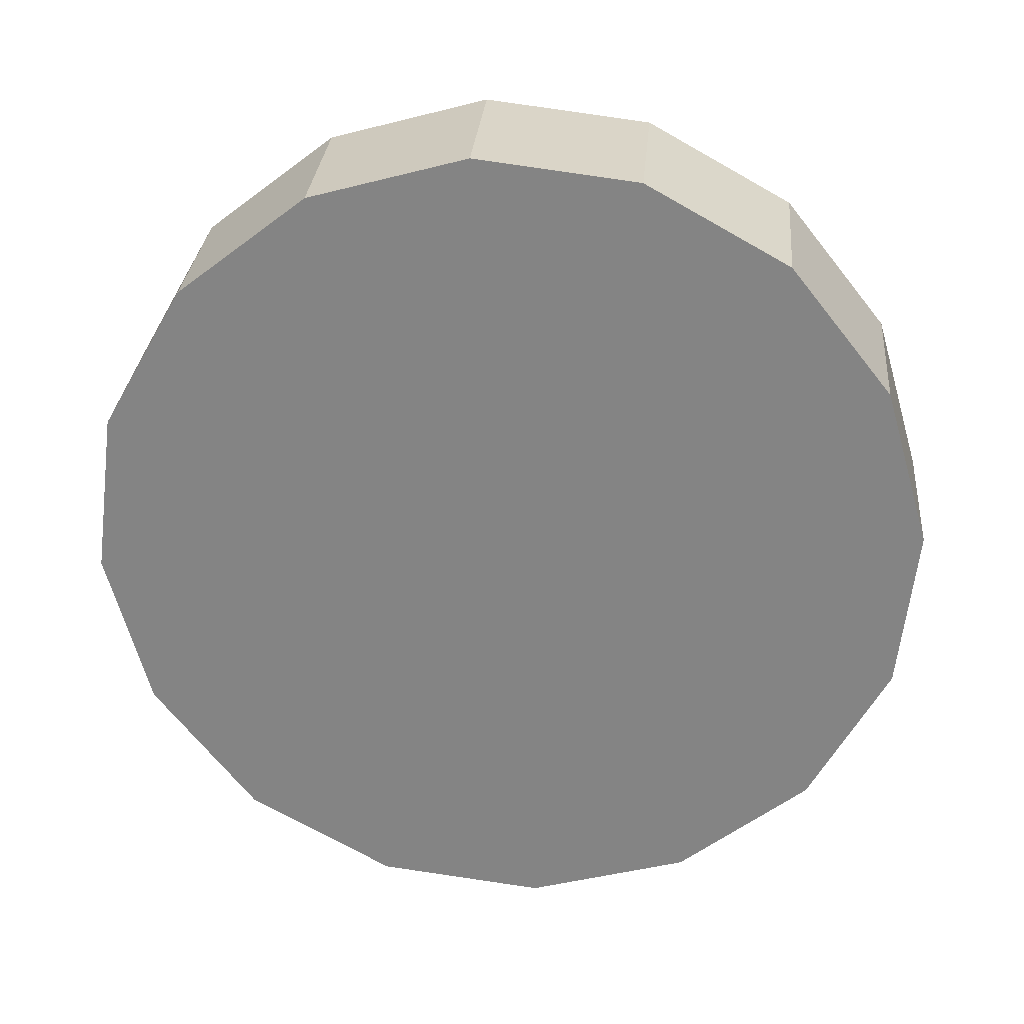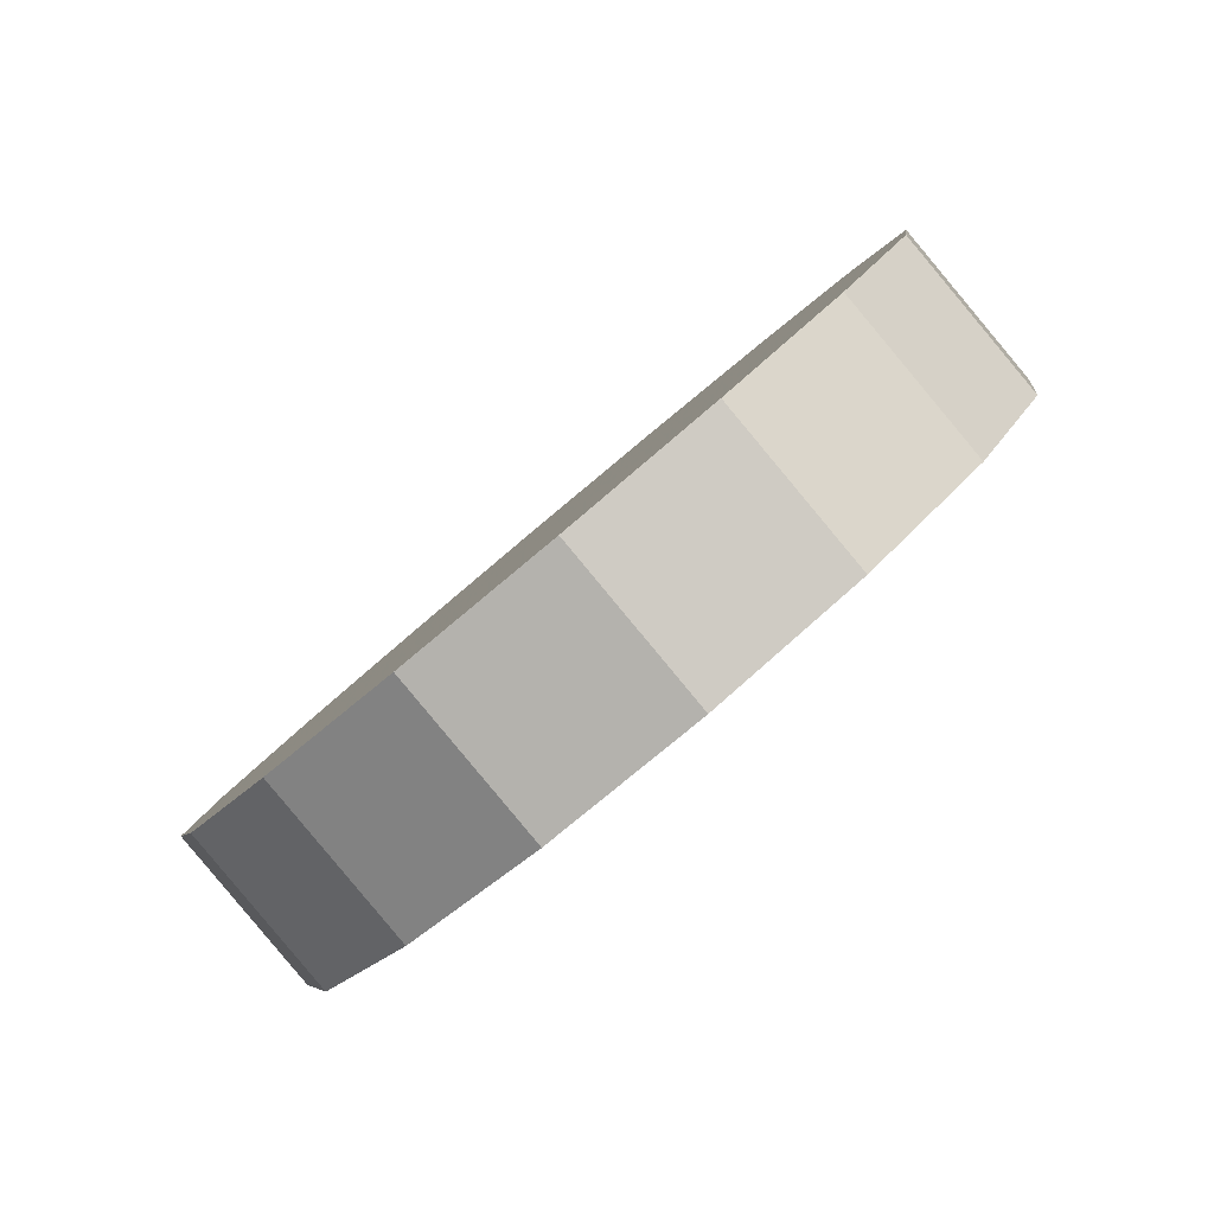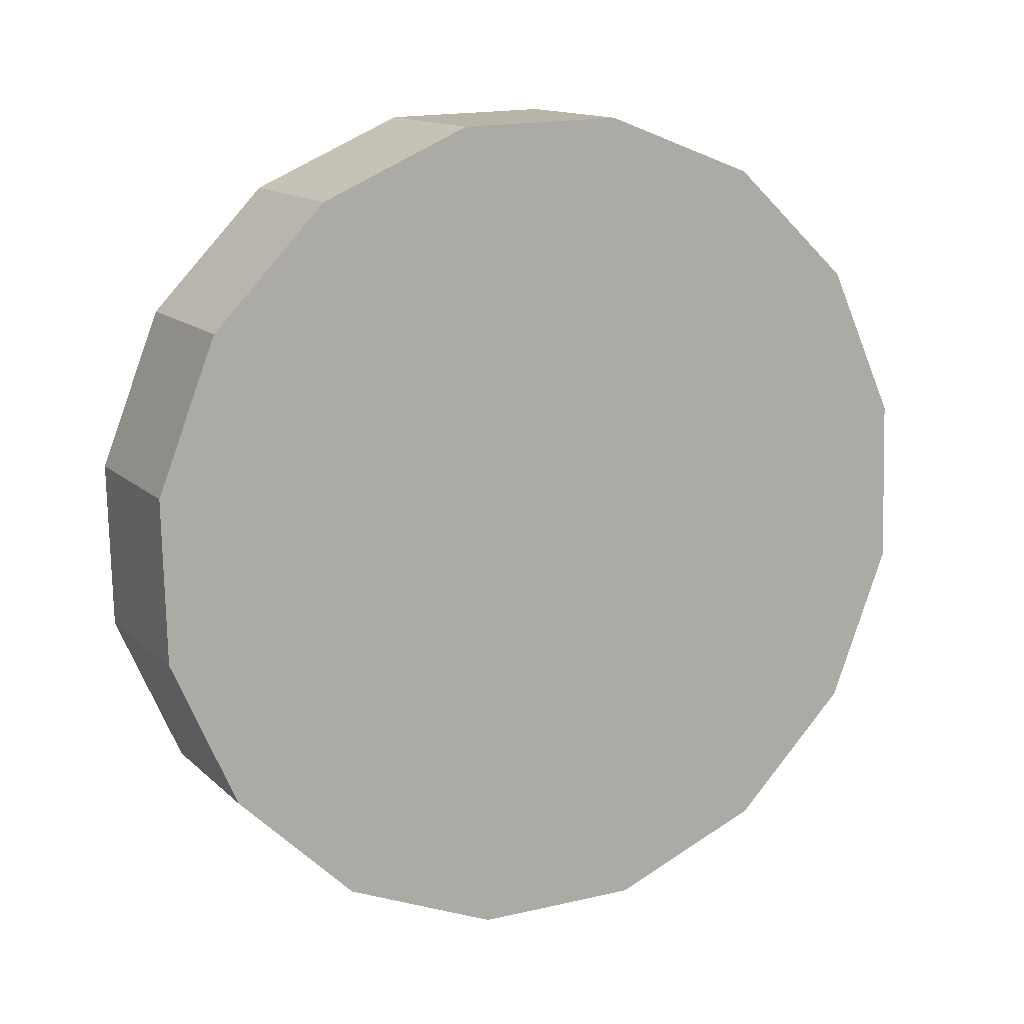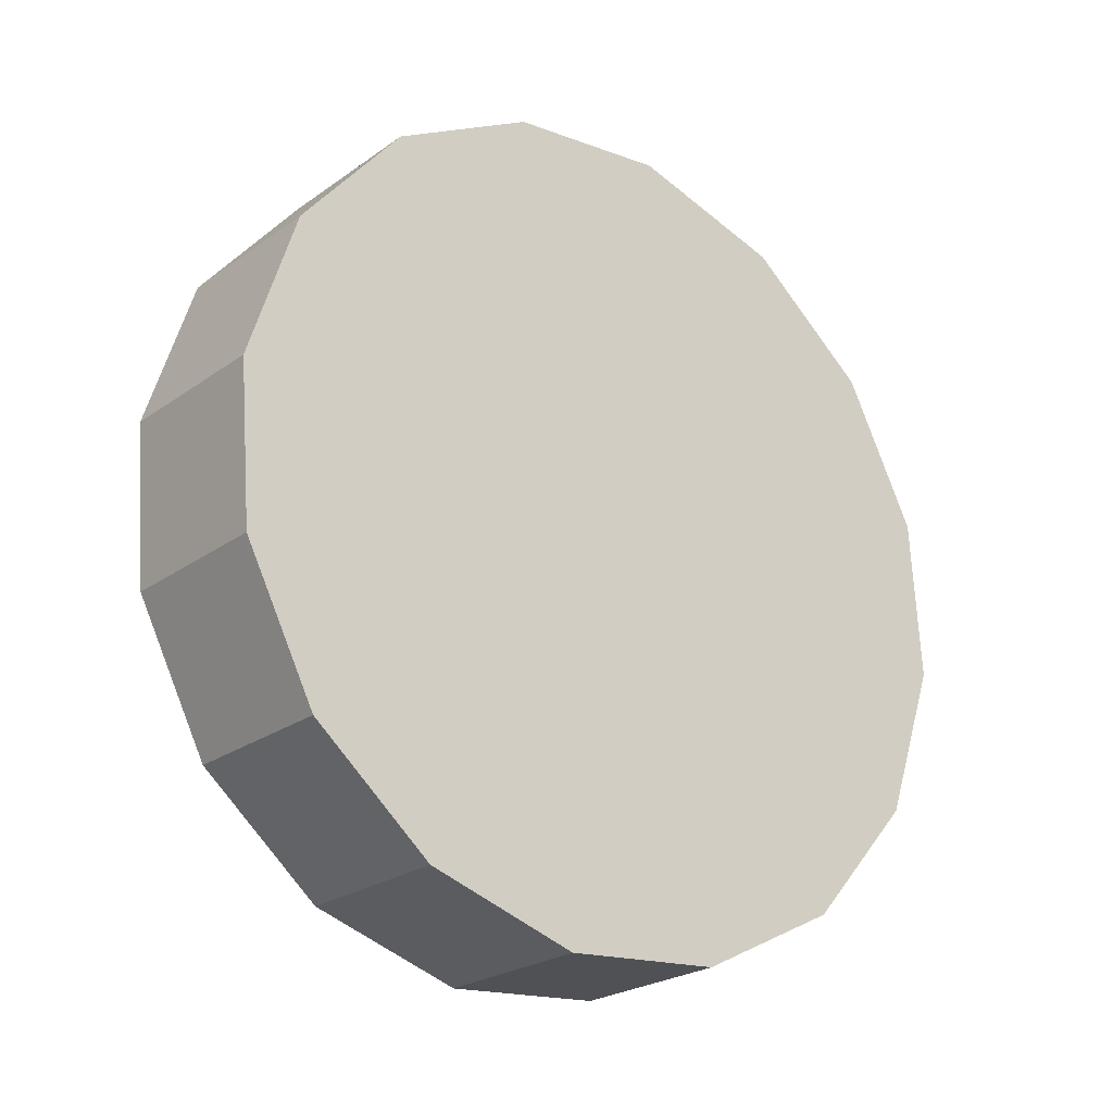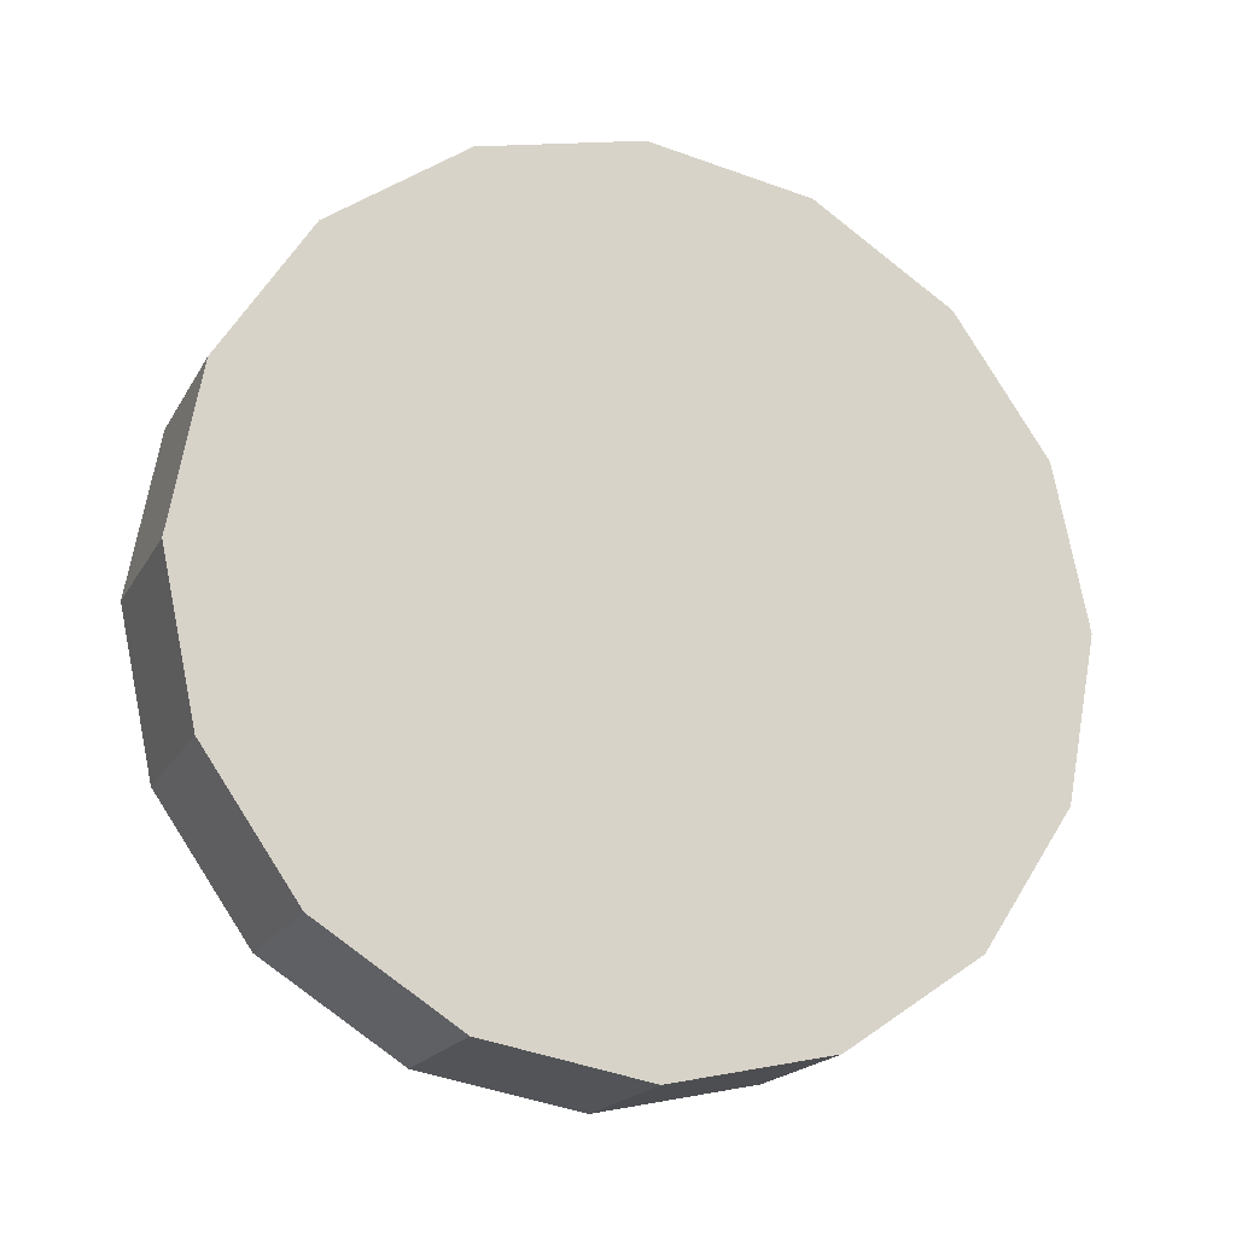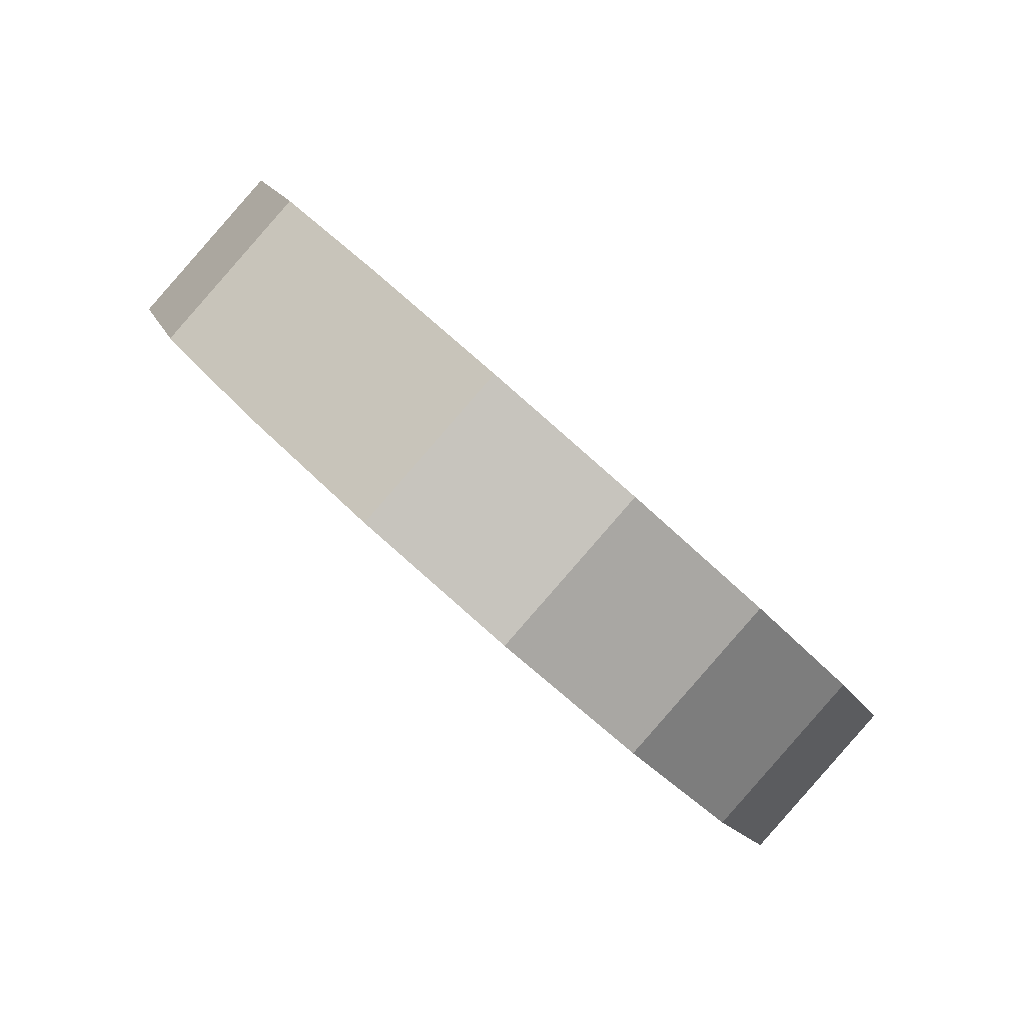
<metadata>
{"format":"obj","ext":"obj","renderer":"f3d","projection":"perspective","resolution":1024,"background":"white","views":[{"elev":-15.1,"azim":-173.5,"up":"+Y"},{"elev":-13.3,"azim":-109.7,"up":"+Z"},{"elev":-42.2,"azim":-40.7,"up":"+Z"},{"elev":47.8,"azim":112.6,"up":"+Z"},{"elev":33.5,"azim":149.7,"up":"+Z"},{"elev":-24.3,"azim":-63.9,"up":"+Y"}]}
</metadata>
<code>
v 0.9171 -0.4069 2.782
v 0.9071 -0.3699 2.747
v 0.8785 -0.3385 2.718
v 0.8357 -0.3176 2.699
v 0.7852 -0.3102 2.692
v 0.7346 -0.3176 2.699
v 0.6918 -0.3385 2.718
v 0.6632 -0.3699 2.747
v 0.6532 -0.4069 2.782
v 0.6632 -0.444 2.816
v 0.6918 -0.4754 2.845
v 0.7346 -0.4963 2.865
v 0.7852 -0.5037 2.871
v 0.8357 -0.4963 2.865
v 0.8785 -0.4754 2.845
v 0.9071 -0.444 2.816
v 0.7852 -0.4069 2.782
v 0.7852 -0.4069 2.782
v 0.7852 -0.4069 2.782
v 0.7852 -0.4069 2.782
v 0.7852 -0.4069 2.782
v 0.7852 -0.4069 2.782
v 0.7852 -0.4069 2.782
v 0.7852 -0.4069 2.782
v 0.7852 -0.4069 2.782
v 0.7852 -0.4069 2.782
v 0.7852 -0.4069 2.782
v 0.7852 -0.4069 2.782
v 0.7852 -0.4069 2.782
v 0.7852 -0.4069 2.782
v 0.7852 -0.4069 2.782
v 0.7852 -0.4069 2.782
v 0.9171 -0.3698 2.822
v 0.9071 -0.3328 2.787
v 0.8785 -0.3014 2.758
v 0.8357 -0.2804 2.739
v 0.7852 -0.2731 2.732
v 0.7346 -0.2804 2.739
v 0.6918 -0.3014 2.758
v 0.6632 -0.3328 2.787
v 0.6532 -0.3698 2.822
v 0.6632 -0.4069 2.856
v 0.6918 -0.4382 2.885
v 0.7346 -0.4592 2.905
v 0.7852 -0.4666 2.911
v 0.8357 -0.4592 2.905
v 0.8785 -0.4382 2.885
v 0.9071 -0.4069 2.856
v 0.7852 -0.3698 2.822
v 0.7852 -0.3698 2.822
v 0.7852 -0.3698 2.822
v 0.7852 -0.3698 2.822
v 0.7852 -0.3698 2.822
v 0.7852 -0.3698 2.822
v 0.7852 -0.3698 2.822
v 0.7852 -0.3698 2.822
v 0.7852 -0.3698 2.822
v 0.7852 -0.3698 2.822
v 0.7852 -0.3698 2.822
v 0.7852 -0.3698 2.822
v 0.7852 -0.3698 2.822
v 0.7852 -0.3698 2.822
v 0.7852 -0.3698 2.822
v 0.7852 -0.3698 2.822
f 33 34 49
f 49 34 50
f 34 35 50
f 50 35 51
f 35 36 51
f 51 36 52
f 36 37 52
f 52 37 53
f 37 38 53
f 53 38 54
f 38 39 54
f 54 39 55
f 39 40 55
f 55 40 56
f 40 41 56
f 56 41 57
f 41 42 57
f 57 42 58
f 42 43 58
f 58 43 59
f 43 44 59
f 59 44 60
f 44 45 60
f 60 45 61
f 45 46 61
f 61 46 62
f 46 47 62
f 62 47 63
f 47 48 63
f 63 48 64
f 48 33 64
f 64 33 49
f 2 1 17
f 2 17 18
f 3 2 18
f 3 18 19
f 4 3 19
f 4 19 20
f 5 4 20
f 5 20 21
f 6 5 21
f 6 21 22
f 7 6 22
f 7 22 23
f 8 7 23
f 8 23 24
f 9 8 24
f 9 24 25
f 10 9 25
f 10 25 26
f 11 10 26
f 11 26 27
f 12 11 27
f 12 27 28
f 13 12 28
f 13 28 29
f 14 13 29
f 14 29 30
f 15 14 30
f 15 30 31
f 16 15 31
f 16 31 32
f 1 16 32
f 1 32 17
f 49 50 17
f 17 50 18
f 50 51 18
f 18 51 19
f 51 52 19
f 19 52 20
f 52 53 20
f 20 53 21
f 53 54 21
f 21 54 22
f 54 55 22
f 22 55 23
f 55 56 23
f 23 56 24
f 56 57 24
f 24 57 25
f 57 58 25
f 25 58 26
f 58 59 26
f 26 59 27
f 59 60 27
f 27 60 28
f 60 61 28
f 28 61 29
f 61 62 29
f 29 62 30
f 62 63 30
f 30 63 31
f 63 64 31
f 31 64 32
f 64 49 32
f 32 49 17
f 1 2 33
f 33 2 34
f 2 3 34
f 34 3 35
f 3 4 35
f 35 4 36
f 4 5 36
f 36 5 37
f 5 6 37
f 37 6 38
f 6 7 38
f 38 7 39
f 7 8 39
f 39 8 40
f 8 9 40
f 40 9 41
f 9 10 41
f 41 10 42
f 10 11 42
f 42 11 43
f 11 12 43
f 43 12 44
f 12 13 44
f 44 13 45
f 13 14 45
f 45 14 46
f 14 15 46
f 46 15 47
f 15 16 47
f 47 16 48
f 16 1 48
f 48 1 33

</code>
